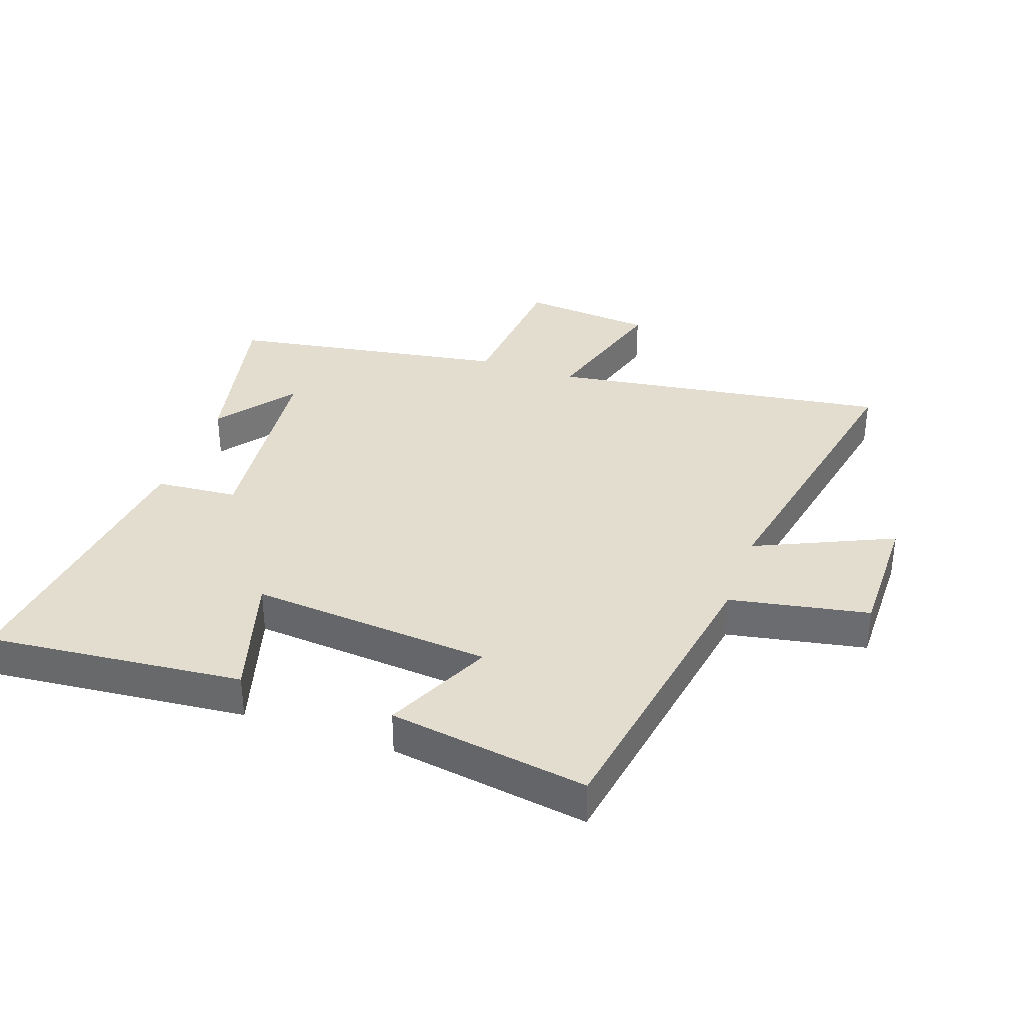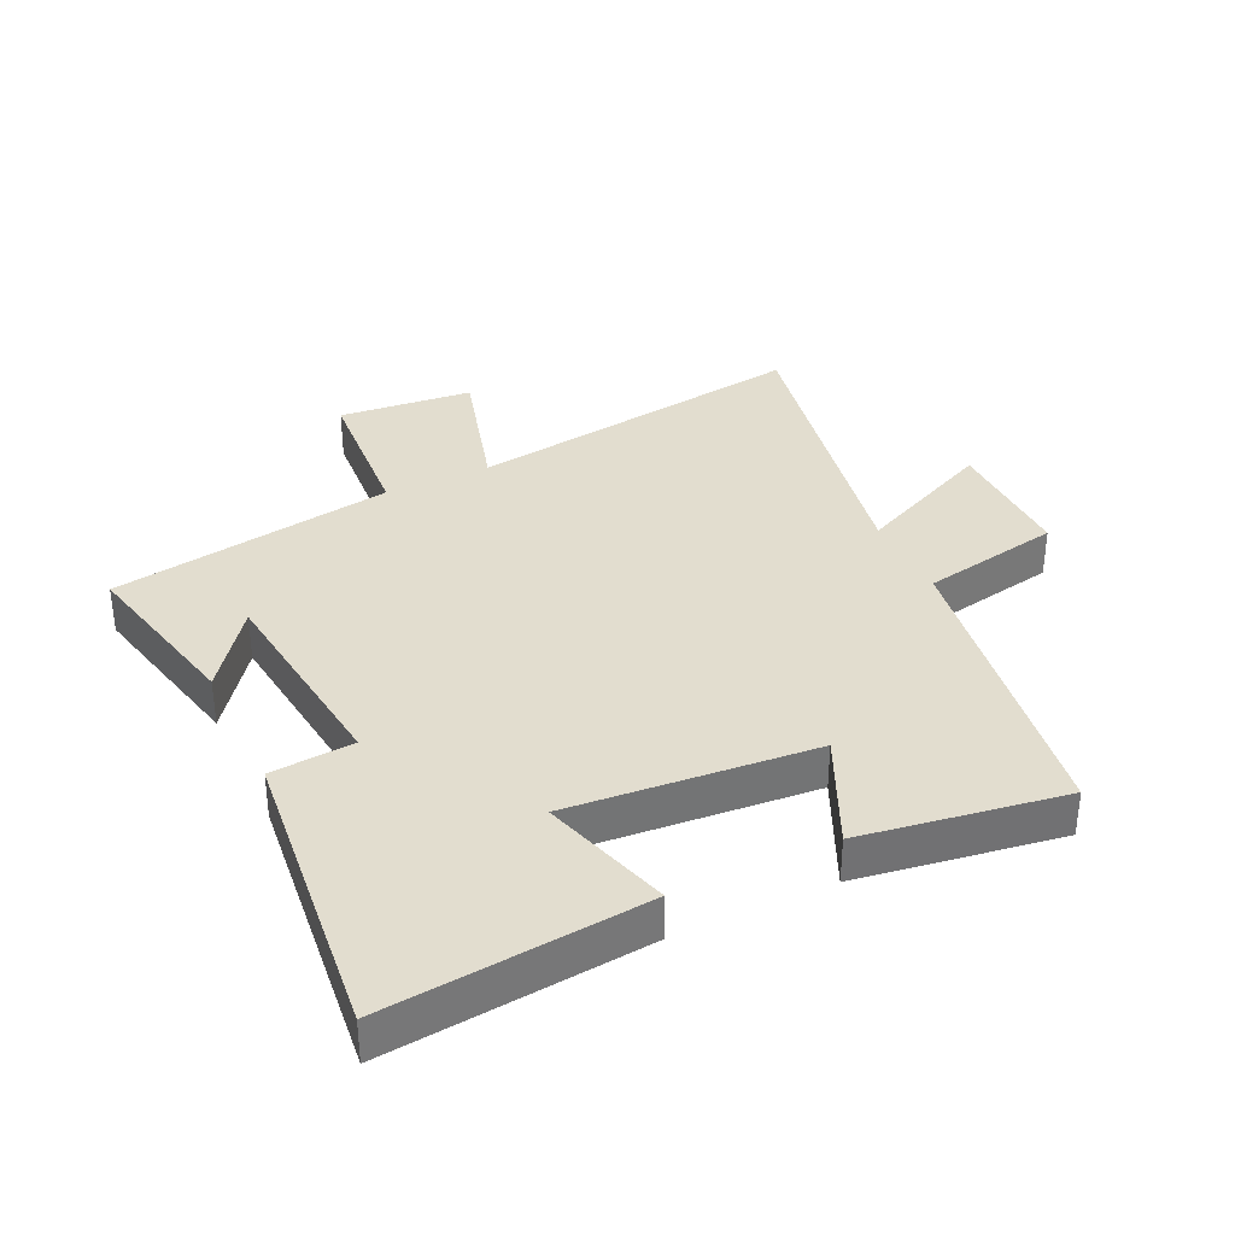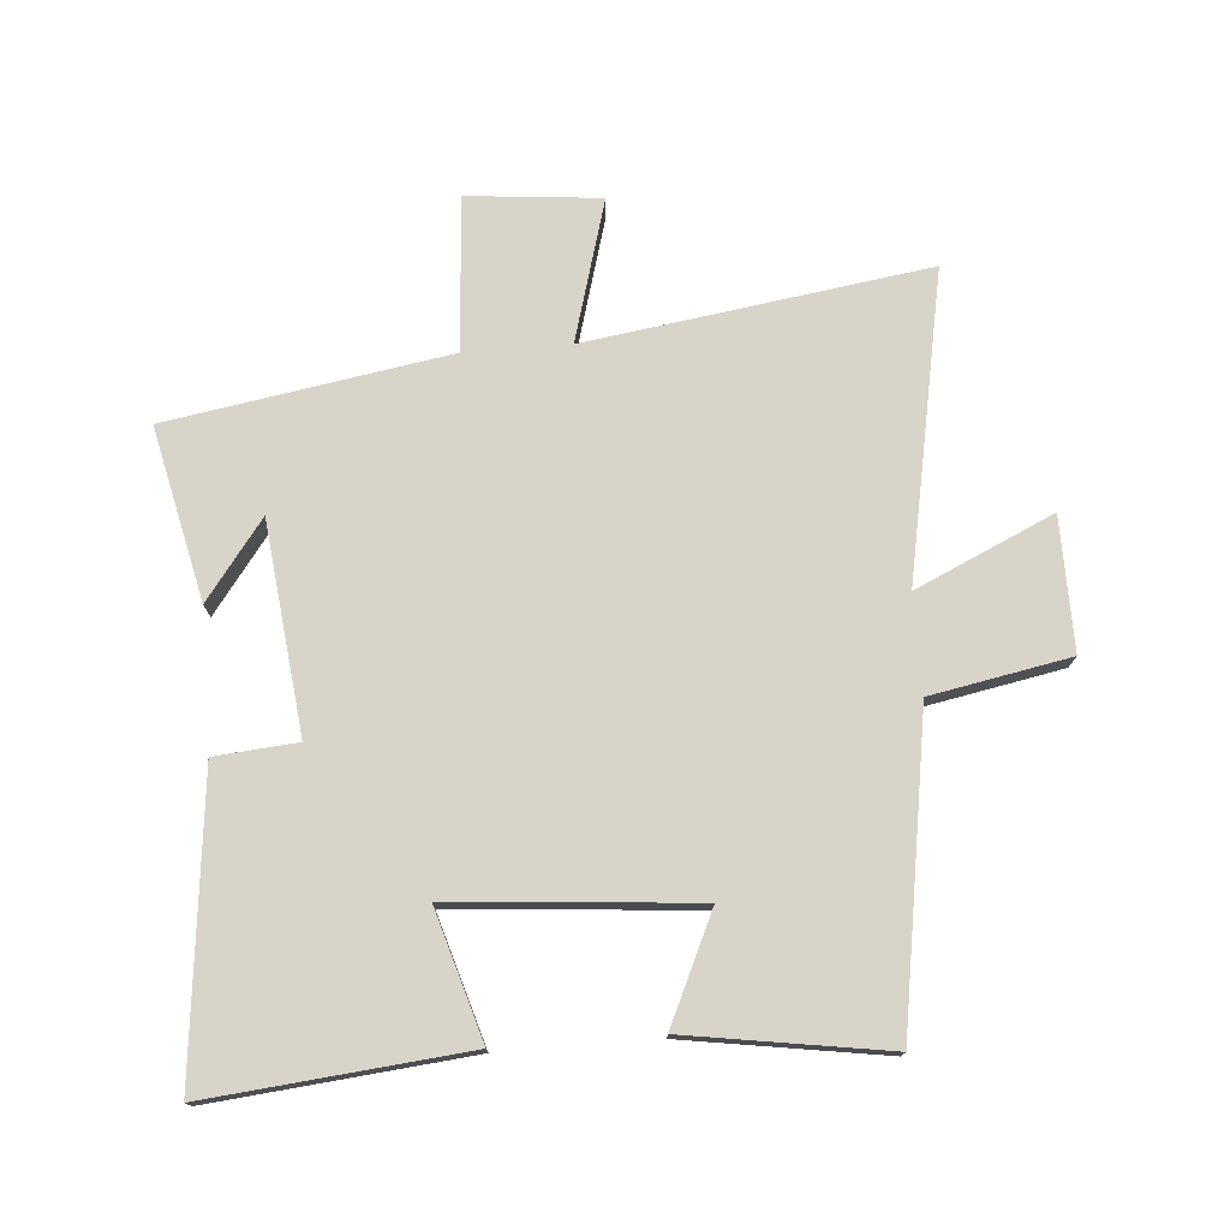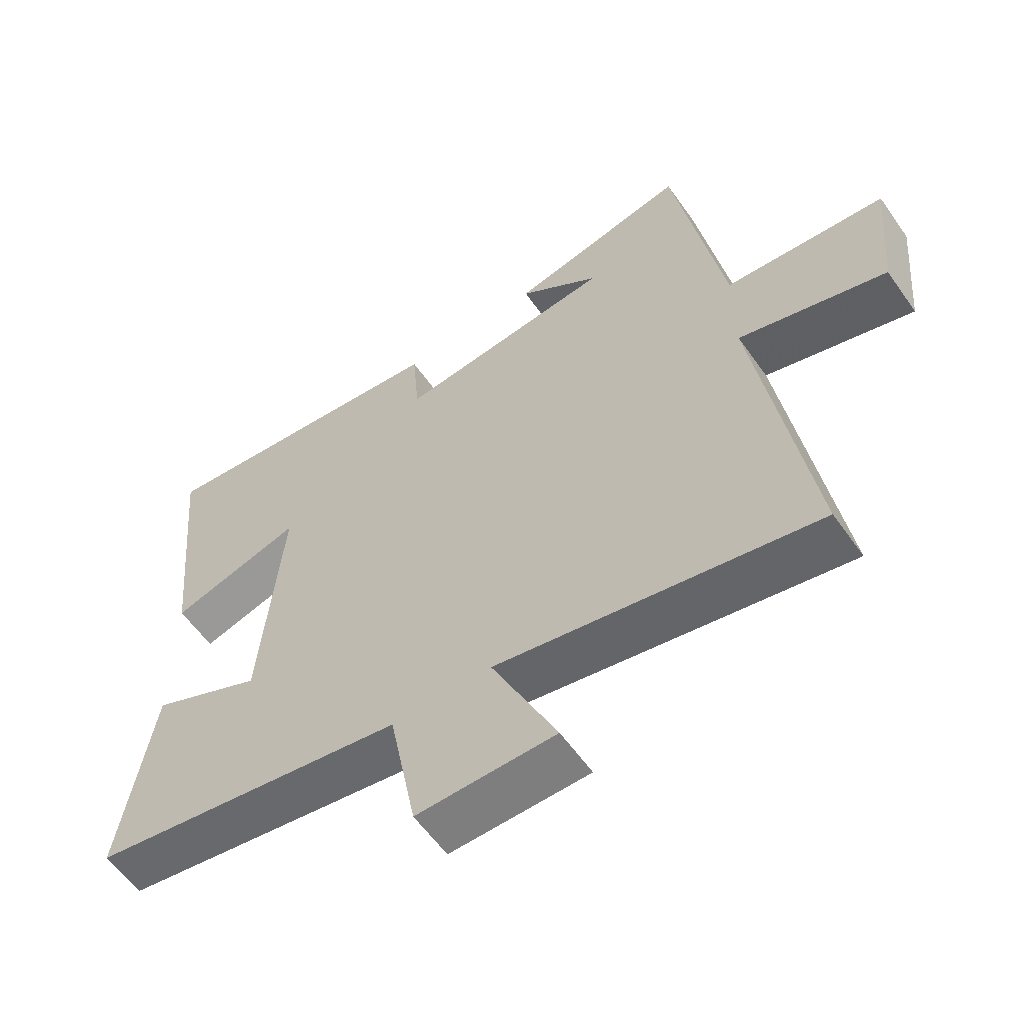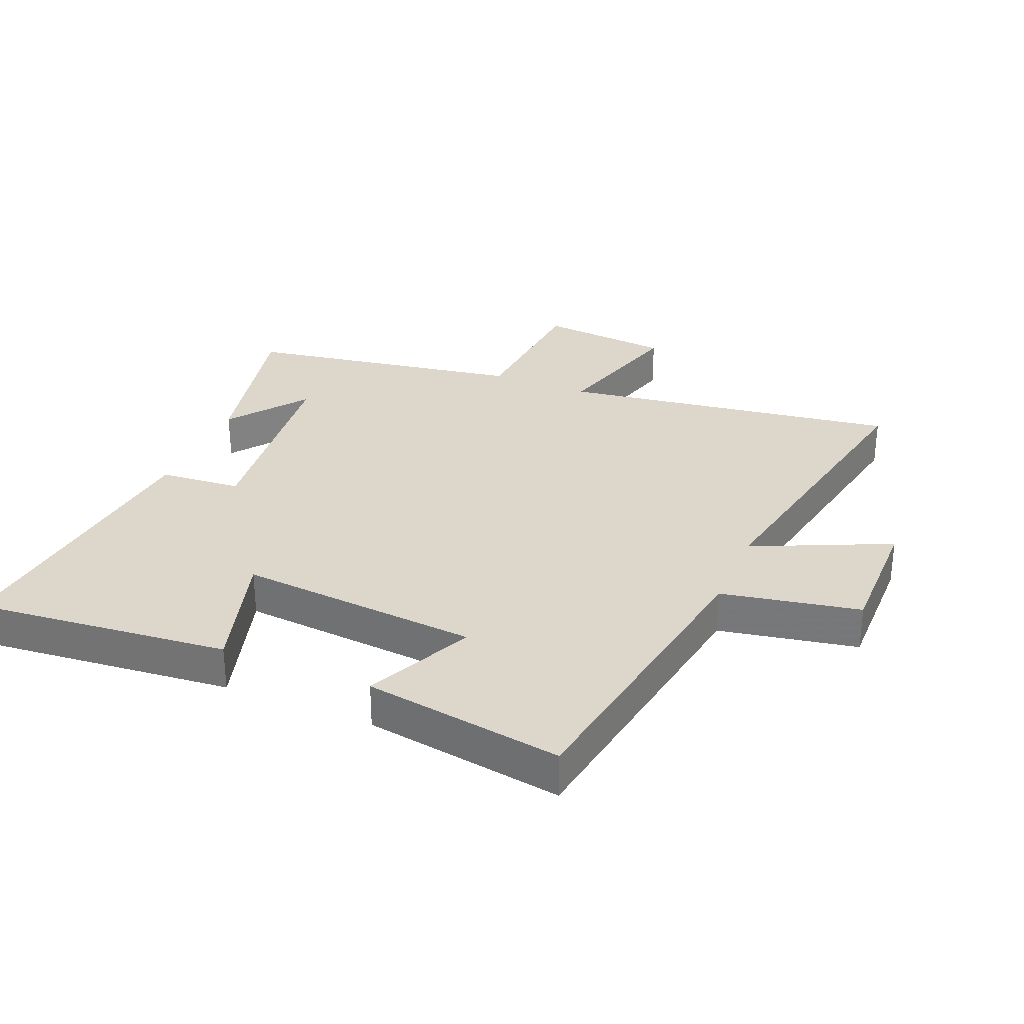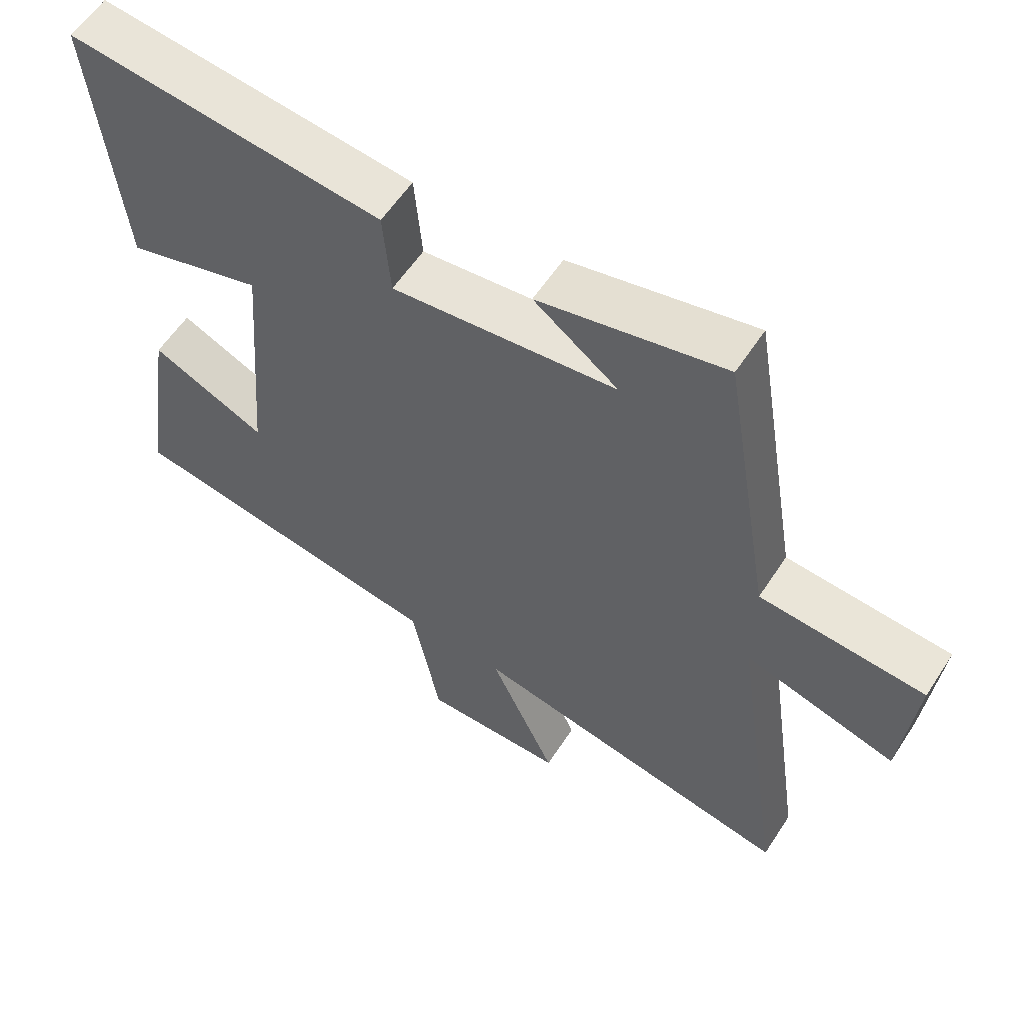
<metadata>
{"format":"obj","ext":"obj","renderer":"f3d","projection":"perspective","resolution":1024,"background":"white","views":[{"elev":35.0,"azim":109.5,"up":"+Y"},{"elev":34.8,"azim":64.6,"up":"+Y"},{"elev":75.0,"azim":85.5,"up":"+Y"},{"elev":-59.1,"azim":-145.0,"up":"+Z"},{"elev":30.6,"azim":112.7,"up":"+Y"},{"elev":58.4,"azim":-147.1,"up":"+Z"}]}
</metadata>
<code>
v 0.549 0.07 -0.422
v 0.063 0.07 -0.5
v 0.021 0.07 -0.721
v -0.191 0.07 -0.719
v -0.091 0.07 -0.5
v -0.58 0.07 -0.594
v -0.5 0.07 -0.051
v -0.726 0.07 -0.115
v -0.746 0.07 0.097
v -0.5 0.07 0.115
v -0.425 0.07 0.562
v -0.15 0.07 0.5
v -0.275 0.07 0.407
v 0.059 0.07 0.369
v 0.07 0.07 0.5
v 0.54 0.07 0.55
v 0.5 0.07 0.142
v 0.296 0.07 0.203
v 0.328 0.07 -0.183
v 0.5 0.07 -0.104
v 0.549 0 -0.422
v 0.063 0 -0.5
v 0.021 0 -0.721
v -0.191 0 -0.719
v -0.091 0 -0.5
v -0.58 0 -0.594
v -0.5 0 -0.051
v -0.726 0 -0.115
v -0.746 0 0.097
v -0.5 0 0.115
v -0.425 0 0.562
v -0.15 0 0.5
v -0.275 0 0.407
v 0.059 0 0.369
v 0.07 0 0.5
v 0.54 0 0.55
v 0.5 0 0.142
v 0.296 0 0.203
v 0.328 0 -0.183
v 0.5 0 -0.104
f 19 20 1 2
f 18 19 2
f 16 17 18
f 15 16 18
f 14 15 18
f 13 14 18 2
f 11 12 13
f 10 11 13 2
f 7 8 9 10
f 7 10 2
f 5 6 7
f 5 7 2
f 2 3 4 5
f 22 21 40 39
f 22 39 38
f 38 37 36
f 38 36 35
f 38 35 34
f 22 38 34 33
f 33 32 31
f 22 33 31 30
f 30 29 28 27
f 22 30 27
f 27 26 25
f 22 27 25
f 25 24 23 22
f 1 21 22 2
f 2 22 23 3
f 3 23 24 4
f 4 24 25 5
f 5 25 26 6
f 6 26 27 7
f 7 27 28 8
f 8 28 29 9
f 9 29 30 10
f 10 30 31 11
f 11 31 32 12
f 12 32 33 13
f 13 33 34 14
f 14 34 35 15
f 15 35 36 16
f 16 36 37 17
f 17 37 38 18
f 18 38 39 19
f 19 39 40 20
f 20 40 21 1

</code>
